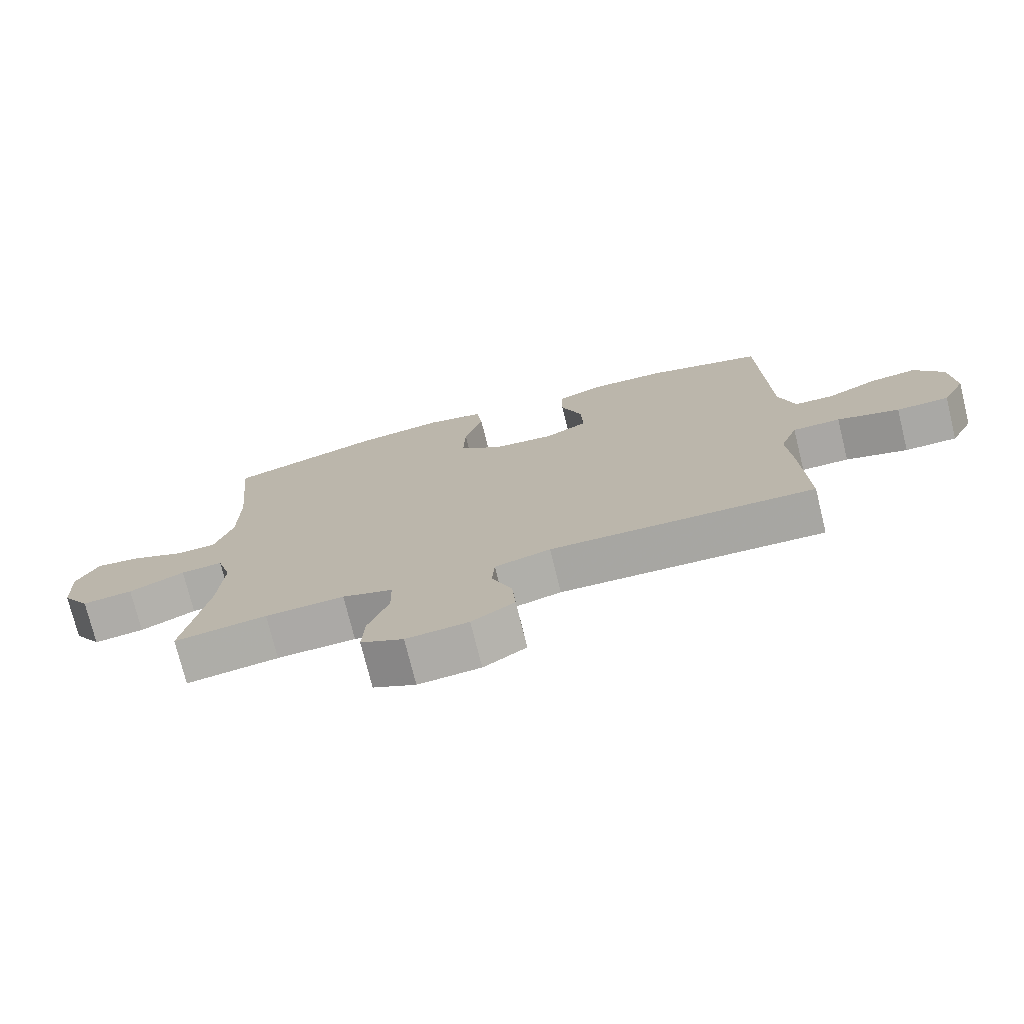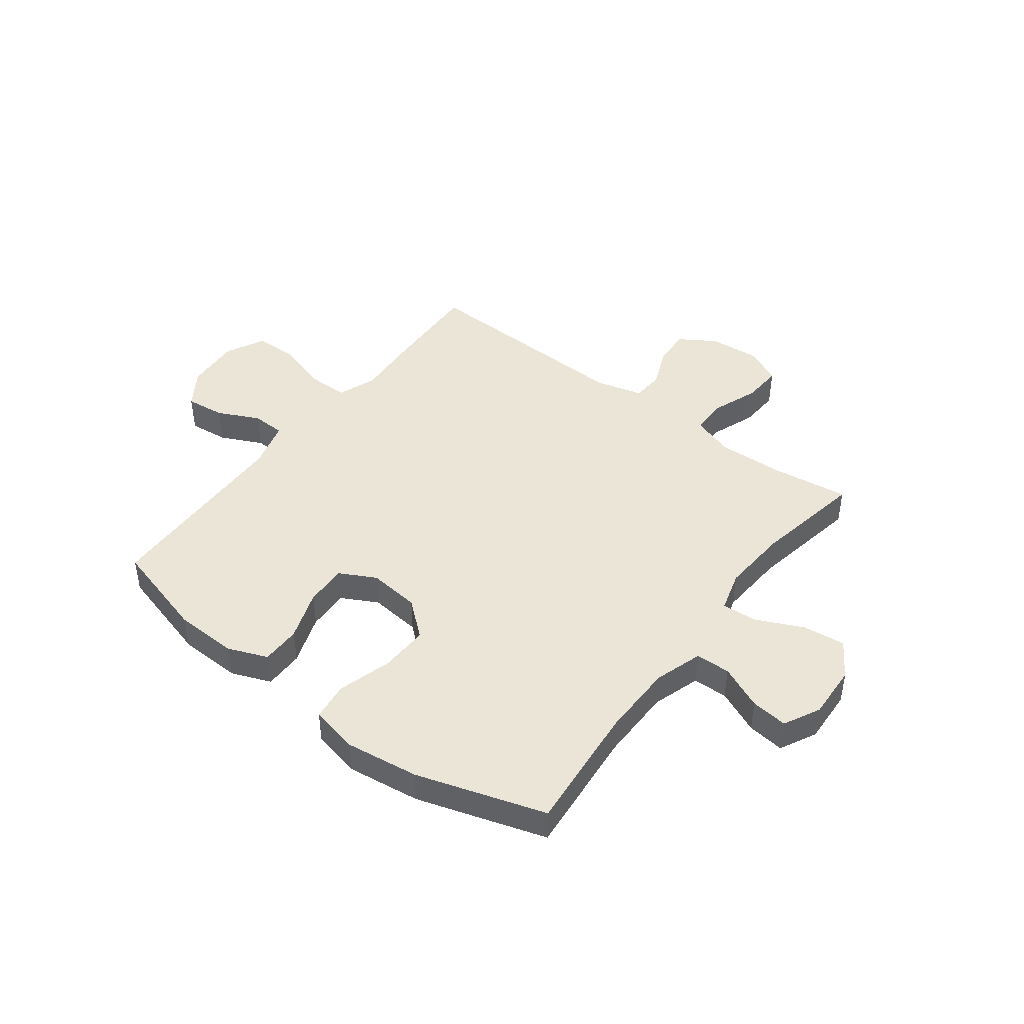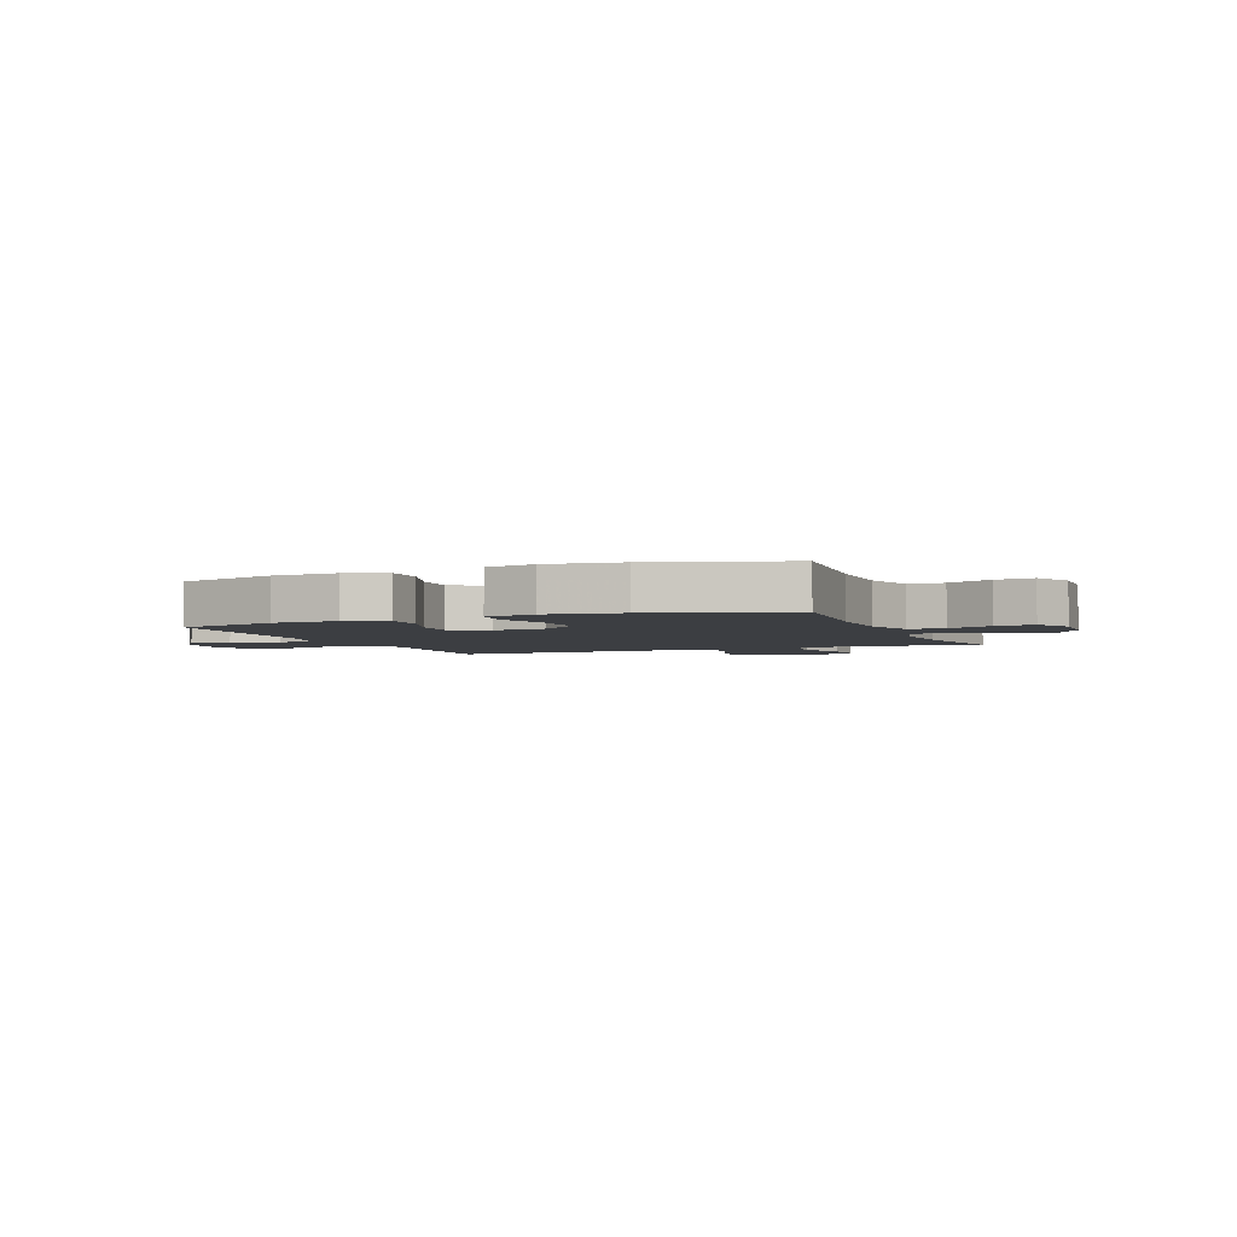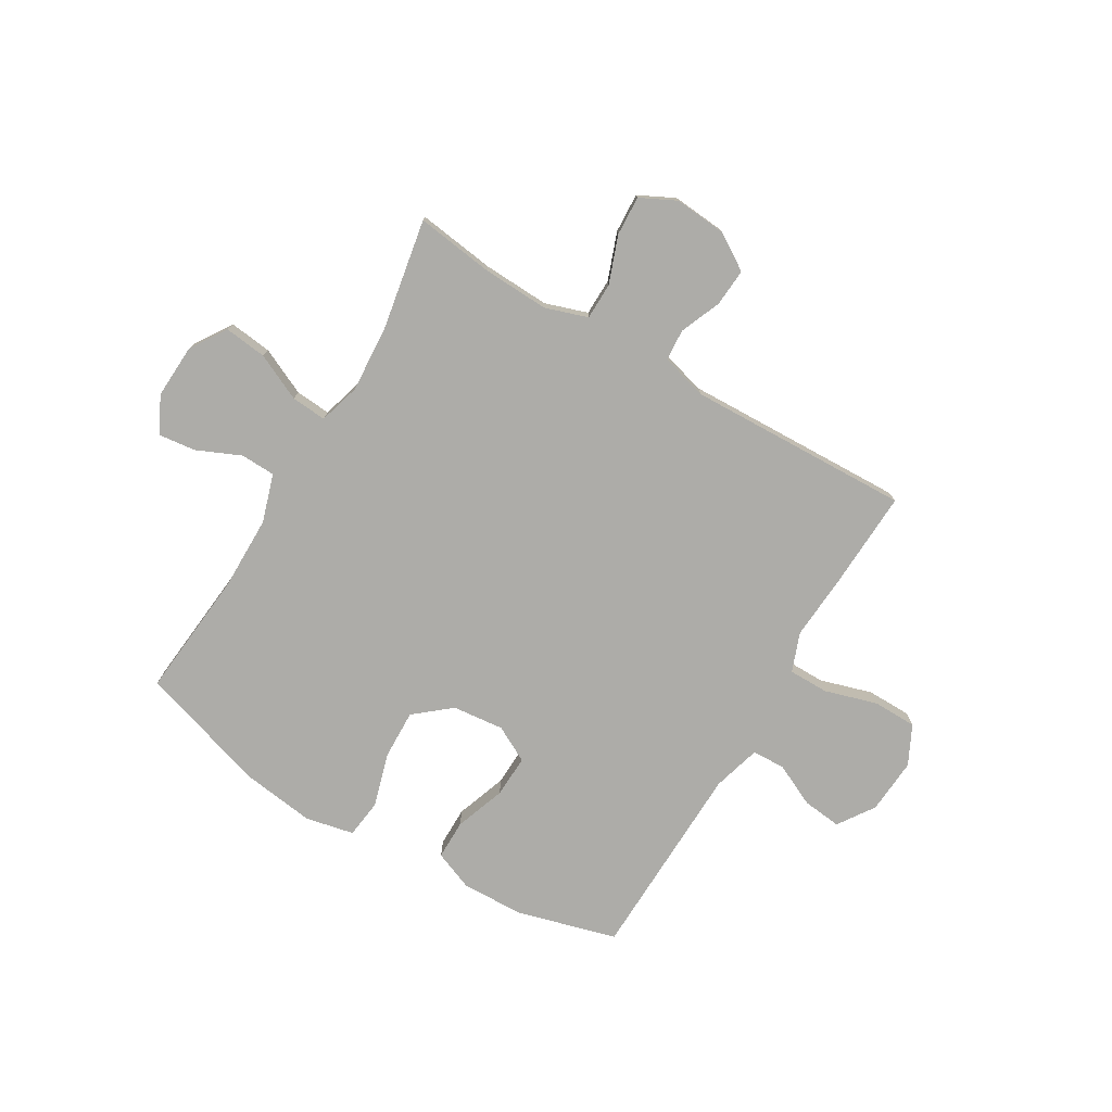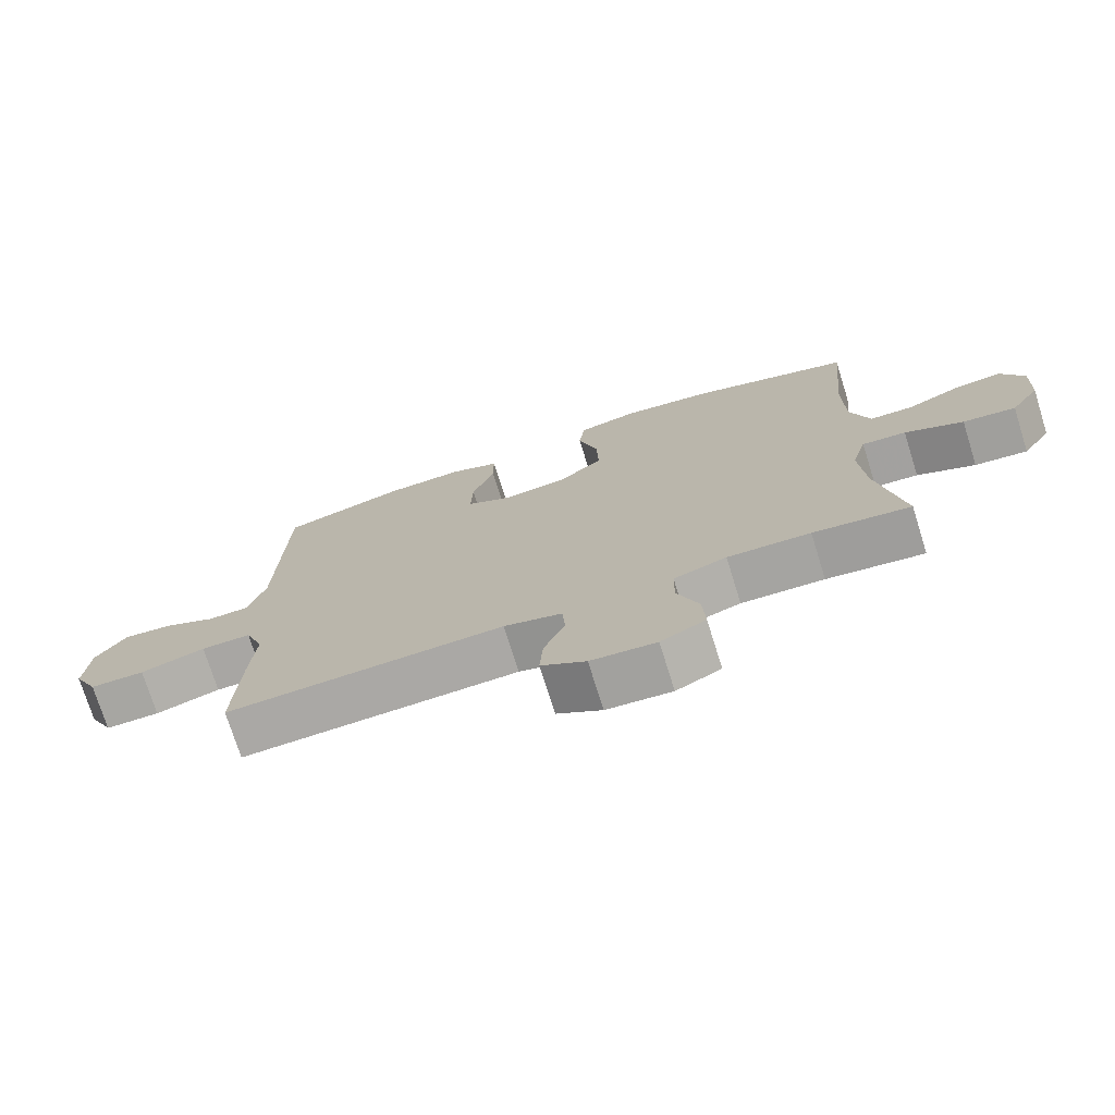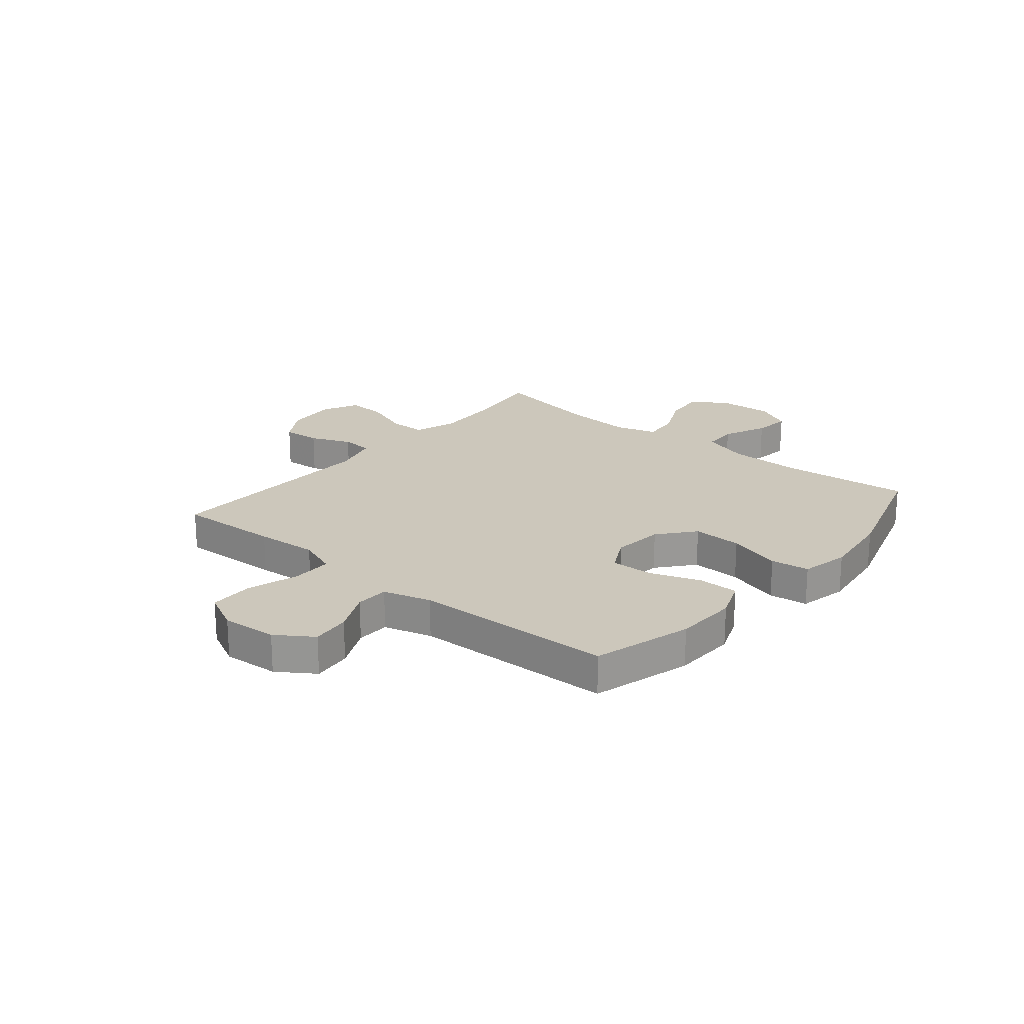
<metadata>
{"format":"obj","ext":"obj","renderer":"f3d","projection":"perspective","resolution":1024,"background":"white","views":[{"elev":-74.8,"azim":-166.1,"up":"+Z"},{"elev":44.3,"azim":37.2,"up":"+Y"},{"elev":-3.4,"azim":22.0,"up":"+Y"},{"elev":-76.6,"azim":149.3,"up":"+Y"},{"elev":-74.3,"azim":17.4,"up":"+Z"},{"elev":21.6,"azim":-50.2,"up":"+Y"}]}
</metadata>
<code>
v 0.5 0.07 -0.5
v 0.357 0.07 -0.481
v 0.235 0.07 -0.476
v 0.157 0.07 -0.502
v 0.156 0.07 -0.57
v 0.188 0.07 -0.656
v 0.192 0.07 -0.729
v 0.126 0.07 -0.762
v 0.03 0.07 -0.754
v -0.036 0.07 -0.712
v -0.031 0.07 -0.642
v 0 0.07 -0.567
v -0.004 0.07 -0.509
v -0.09 0.07 -0.486
v -0.5 0.07 -0.5
v -0.492 0.07 -0.312
v -0.484 0.07 -0.198
v -0.511 0.07 -0.126
v -0.585 0.07 -0.126
v -0.681 0.07 -0.155
v -0.762 0.07 -0.154
v -0.798 0.07 -0.082
v -0.791 0.07 0.02
v -0.746 0.07 0.087
v -0.674 0.07 0.079
v -0.596 0.07 0.042
v -0.535 0.07 0.044
v -0.51 0.07 0.132
v -0.5 0.07 0.5
v -0.318 0.07 0.551
v -0.202 0.07 0.555
v -0.129 0.07 0.526
v -0.129 0.07 0.453
v -0.162 0.07 0.36
v -0.165 0.07 0.282
v -0.099 0.07 0.247
v -0.004 0.07 0.257
v 0.062 0.07 0.312
v 0.059 0.07 0.403
v 0.03 0.07 0.502
v 0.039 0.07 0.573
v 0.128 0.07 0.592
v 0.263 0.07 0.574
v 0.5 0.07 0.5
v 0.478 0.07 0.265
v 0.479 0.07 0.128
v 0.507 0.07 0.04
v 0.571 0.07 0.038
v 0.652 0.07 0.074
v 0.72 0.07 0.082
v 0.754 0.07 0.015
v 0.749 0.07 -0.085
v 0.706 0.07 -0.151
v 0.628 0.07 -0.142
v 0.542 0.07 -0.102
v 0.477 0.07 -0.097
v 0.455 0.07 -0.173
v 0.463 0.07 -0.296
v 0.5 0 -0.5
v 0.357 0 -0.481
v 0.235 0 -0.476
v 0.157 0 -0.502
v 0.156 0 -0.57
v 0.188 0 -0.656
v 0.192 0 -0.729
v 0.126 0 -0.762
v 0.03 0 -0.754
v -0.036 0 -0.712
v -0.031 0 -0.642
v 0 0 -0.567
v -0.004 0 -0.509
v -0.09 0 -0.486
v -0.5 0 -0.5
v -0.492 0 -0.312
v -0.484 0 -0.198
v -0.511 0 -0.126
v -0.585 0 -0.126
v -0.681 0 -0.155
v -0.762 0 -0.154
v -0.798 0 -0.082
v -0.791 0 0.02
v -0.746 0 0.087
v -0.674 0 0.079
v -0.596 0 0.042
v -0.535 0 0.044
v -0.51 0 0.132
v -0.5 0 0.5
v -0.318 0 0.551
v -0.202 0 0.555
v -0.129 0 0.526
v -0.129 0 0.453
v -0.162 0 0.36
v -0.165 0 0.282
v -0.099 0 0.247
v -0.004 0 0.257
v 0.062 0 0.312
v 0.059 0 0.403
v 0.03 0 0.502
v 0.039 0 0.573
v 0.128 0 0.592
v 0.263 0 0.574
v 0.5 0 0.5
v 0.478 0 0.265
v 0.479 0 0.128
v 0.507 0 0.04
v 0.571 0 0.038
v 0.652 0 0.074
v 0.72 0 0.082
v 0.754 0 0.015
v 0.749 0 -0.085
v 0.706 0 -0.151
v 0.628 0 -0.142
v 0.542 0 -0.102
v 0.477 0 -0.097
v 0.455 0 -0.173
v 0.463 0 -0.296
f 52 53 54 55
f 52 55 56
f 51 52 56
f 48 49 50 51
f 47 48 51 56
f 46 47 56 57
f 42 43 44 45
f 42 45 46 57
f 39 40 41 42
f 38 39 42 57
f 31 32 33 34
f 31 34 35
f 28 29 30 31
f 27 28 31 35
f 23 24 25 26
f 23 26 27
f 22 23 27
f 19 20 21 22
f 18 19 22 27
f 17 18 27 35
f 14 15 16 17
f 13 14 17 35
f 9 10 11 12
f 9 12 13
f 8 9 13
f 5 6 7 8
f 4 5 8 13
f 3 4 13 35
f 58 1 2
f 37 38 57 58
f 36 37 58 2
f 2 3 35 36
f 113 112 111 110
f 114 113 110
f 114 110 109
f 109 108 107 106
f 114 109 106 105
f 115 114 105 104
f 103 102 101 100
f 115 104 103 100
f 100 99 98 97
f 115 100 97 96
f 92 91 90 89
f 93 92 89
f 89 88 87 86
f 93 89 86 85
f 84 83 82 81
f 85 84 81
f 85 81 80
f 80 79 78 77
f 85 80 77 76
f 93 85 76 75
f 75 74 73 72
f 93 75 72 71
f 70 69 68 67
f 71 70 67
f 71 67 66
f 66 65 64 63
f 71 66 63 62
f 93 71 62 61
f 60 59 116
f 116 115 96 95
f 60 116 95 94
f 94 93 61 60
f 1 59 60 2
f 2 60 61 3
f 3 61 62 4
f 4 62 63 5
f 5 63 64 6
f 6 64 65 7
f 7 65 66 8
f 8 66 67 9
f 9 67 68 10
f 10 68 69 11
f 11 69 70 12
f 12 70 71 13
f 13 71 72 14
f 14 72 73 15
f 15 73 74 16
f 16 74 75 17
f 17 75 76 18
f 18 76 77 19
f 19 77 78 20
f 20 78 79 21
f 21 79 80 22
f 22 80 81 23
f 23 81 82 24
f 24 82 83 25
f 25 83 84 26
f 26 84 85 27
f 27 85 86 28
f 28 86 87 29
f 29 87 88 30
f 30 88 89 31
f 31 89 90 32
f 32 90 91 33
f 33 91 92 34
f 34 92 93 35
f 35 93 94 36
f 36 94 95 37
f 37 95 96 38
f 38 96 97 39
f 39 97 98 40
f 40 98 99 41
f 41 99 100 42
f 42 100 101 43
f 43 101 102 44
f 44 102 103 45
f 45 103 104 46
f 46 104 105 47
f 47 105 106 48
f 48 106 107 49
f 49 107 108 50
f 50 108 109 51
f 51 109 110 52
f 52 110 111 53
f 53 111 112 54
f 54 112 113 55
f 55 113 114 56
f 56 114 115 57
f 57 115 116 58
f 58 116 59 1

</code>
